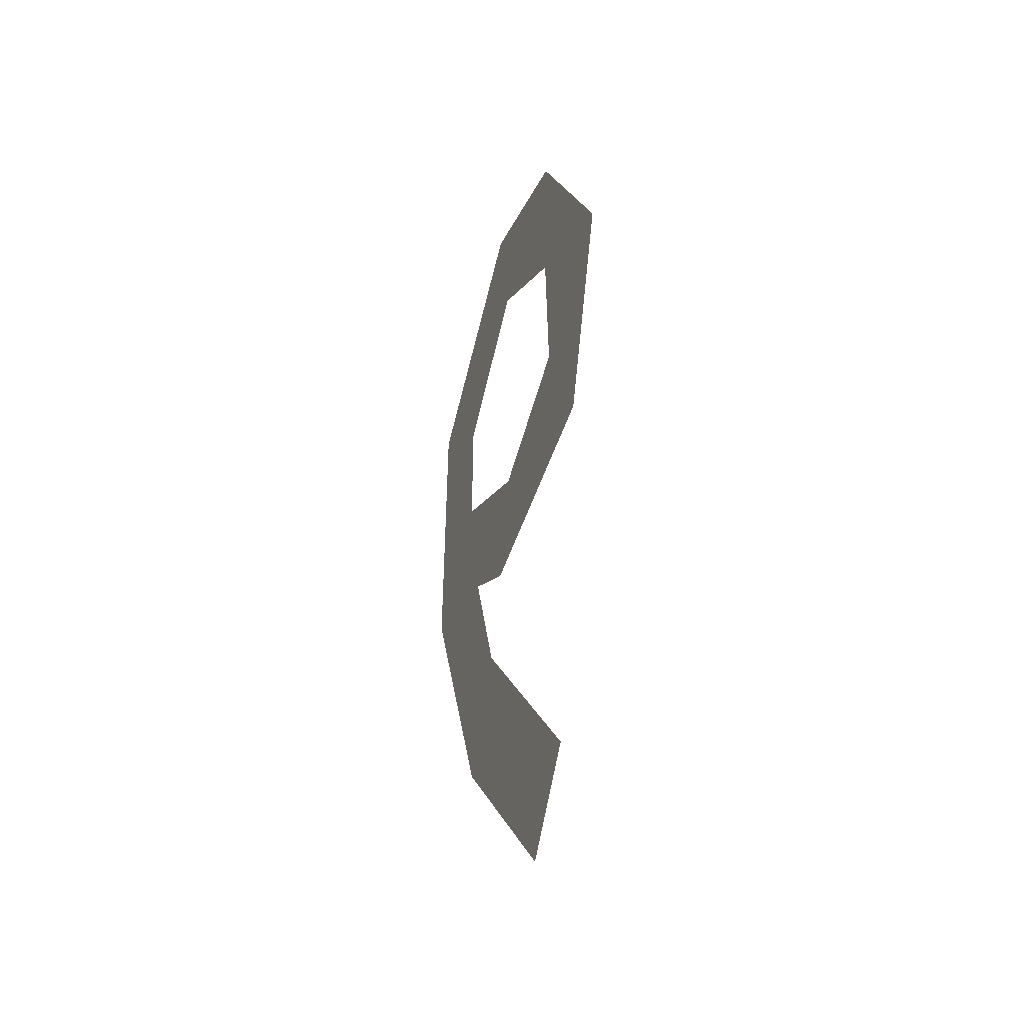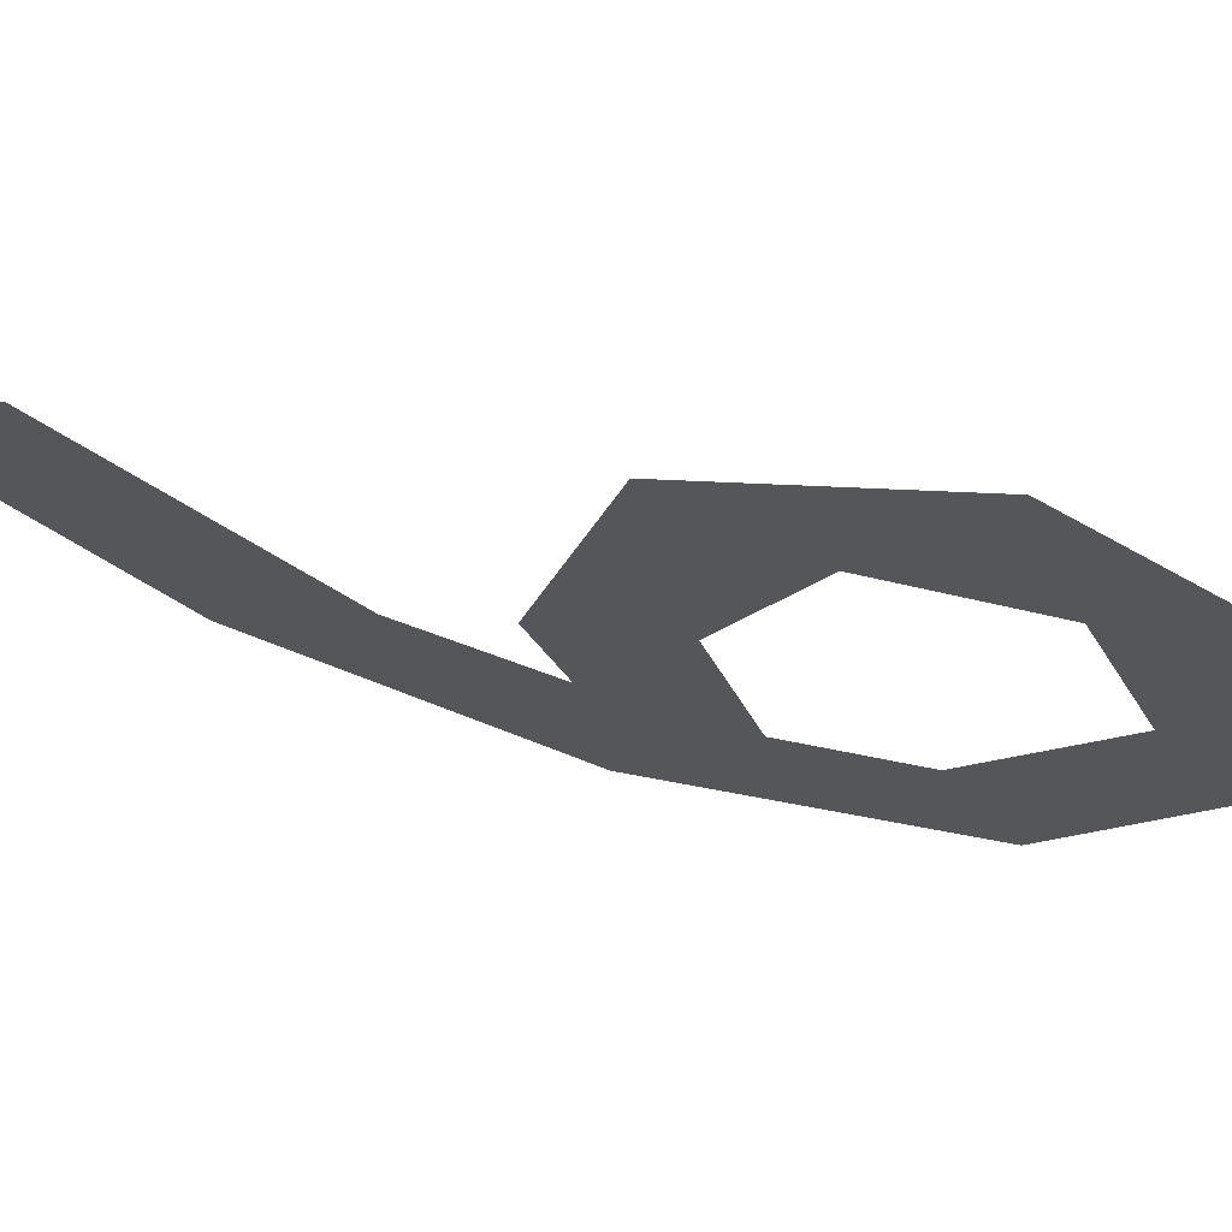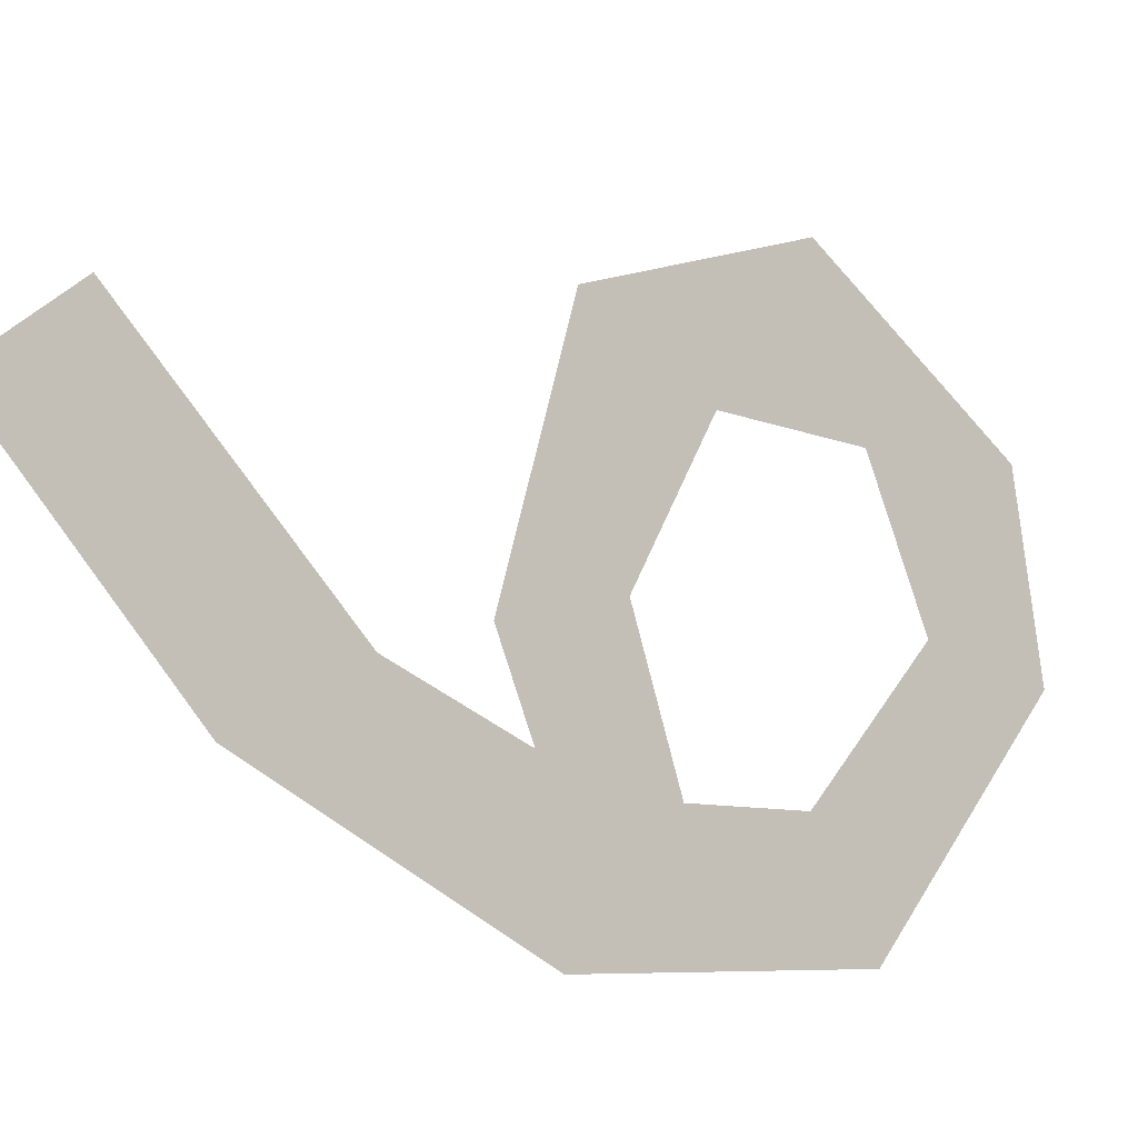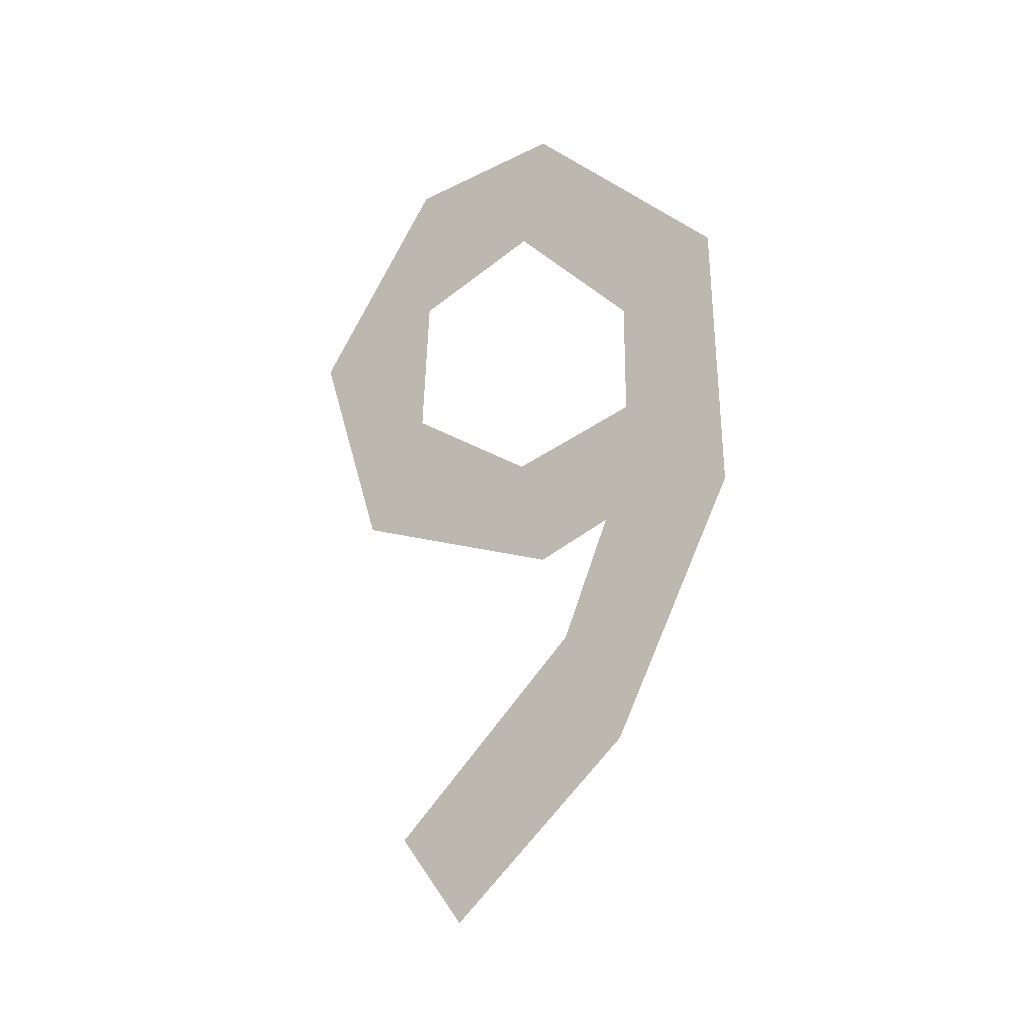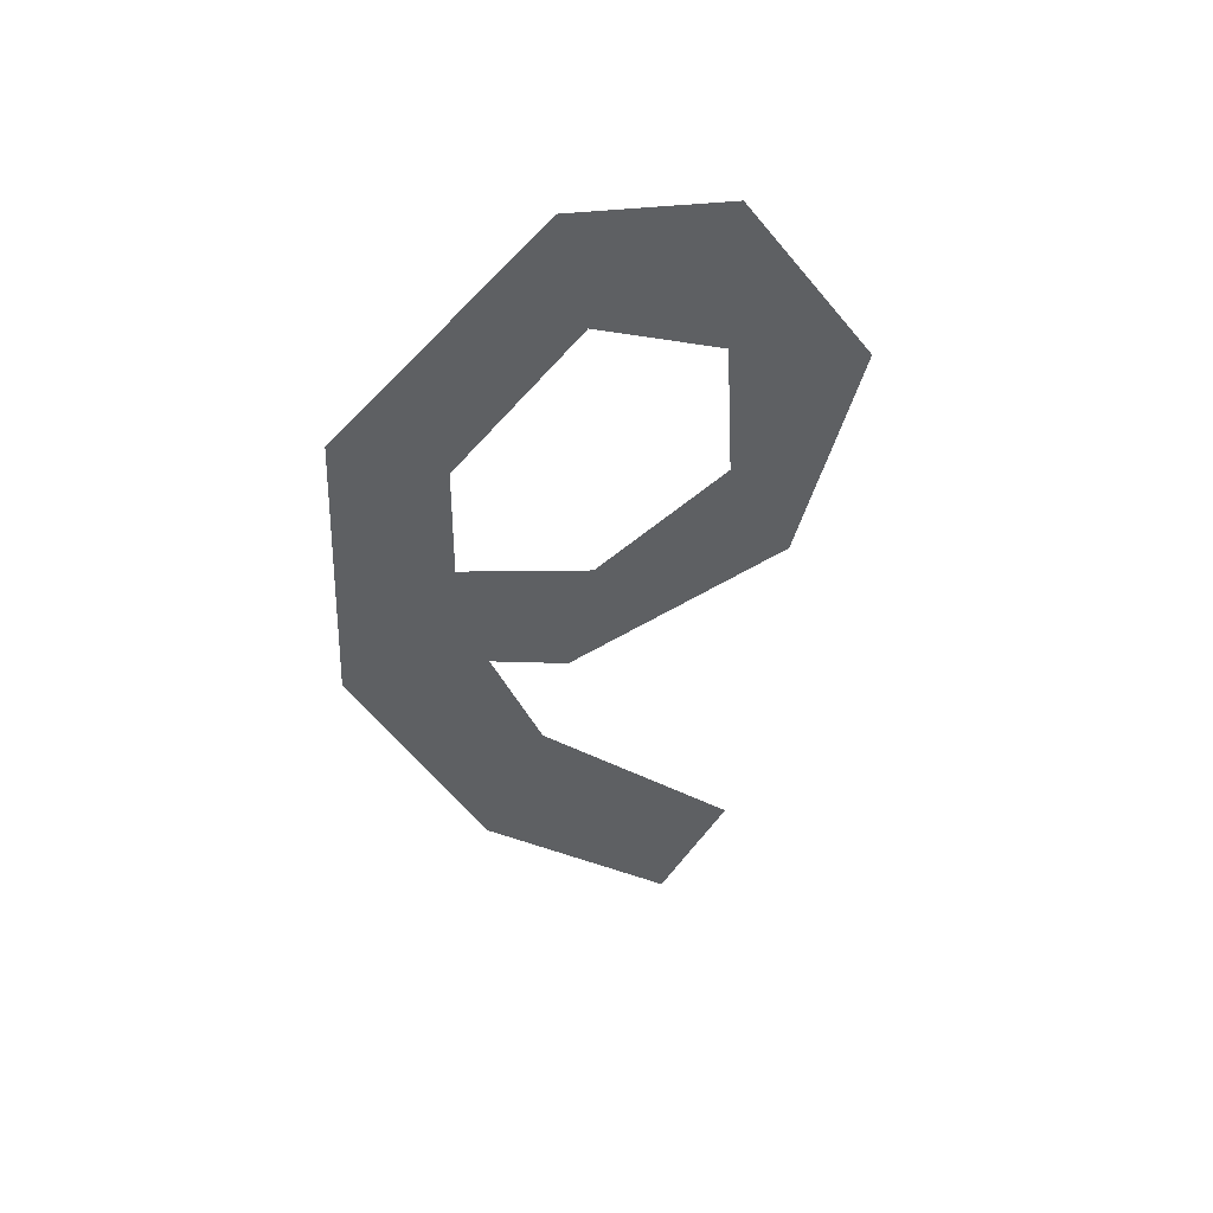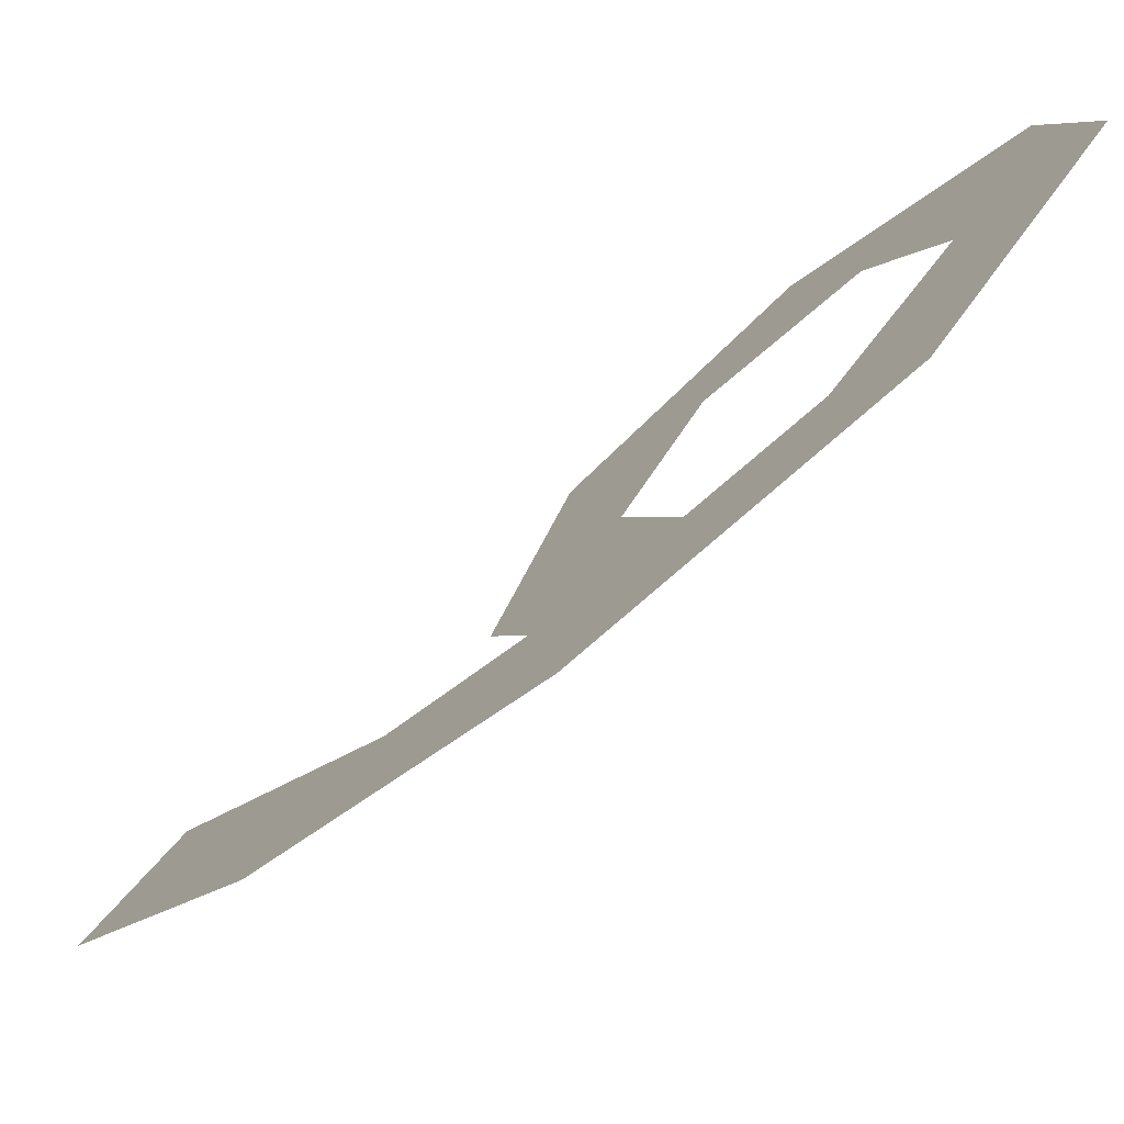
<metadata>
{"format":"obj","ext":"obj","renderer":"f3d","projection":"perspective","resolution":1024,"background":"white","views":[{"elev":-34.9,"azim":-19.4,"up":"+Y"},{"elev":66.4,"azim":101.8,"up":"+Z"},{"elev":-9.6,"azim":51.4,"up":"+Z"},{"elev":-16.8,"azim":121.4,"up":"+Y"},{"elev":43.8,"azim":-112.6,"up":"+Y"},{"elev":-76.4,"azim":130.8,"up":"+Z"}]}
</metadata>
<code>
g number_9
v 0.5814 -0.06066 1.144
v 0.5814 2.724 -1.879
v 0.5814 6.745 -3.867
v 0.5814 11.01 -3.71
v 0.5814 13.67 -0.5236
v 0.5814 13.22 2.017
v 0.5814 10.18 4.144
v 0.5814 6.923 3.077
v 0.5814 5.866 -0.47
v 0.5814 6.38 -1.687
v 0.5814 4.486 -0.9047
v 0.5814 1.34 2.265
v 0.5814 10.93 1.907
v 0.5814 11.83 -0.1155
v 0.5814 10.04 -2.095
v 0.5814 8.292 -2.108
v 0.5814 7.587 -0.05693
v 0.5814 8.775 2.031
f 6 14 5
f 4 14 15
f 16 4 15
f 11 3 10
f 12 2 11
f 16 10 3
f 17 8 9
f 7 13 6
f 18 7 8
f 9 10 17
f 6 13 14
f 4 5 14
f 16 3 4
f 11 2 3
f 12 1 2
f 16 17 10
f 17 18 8
f 18 13 7

</code>
